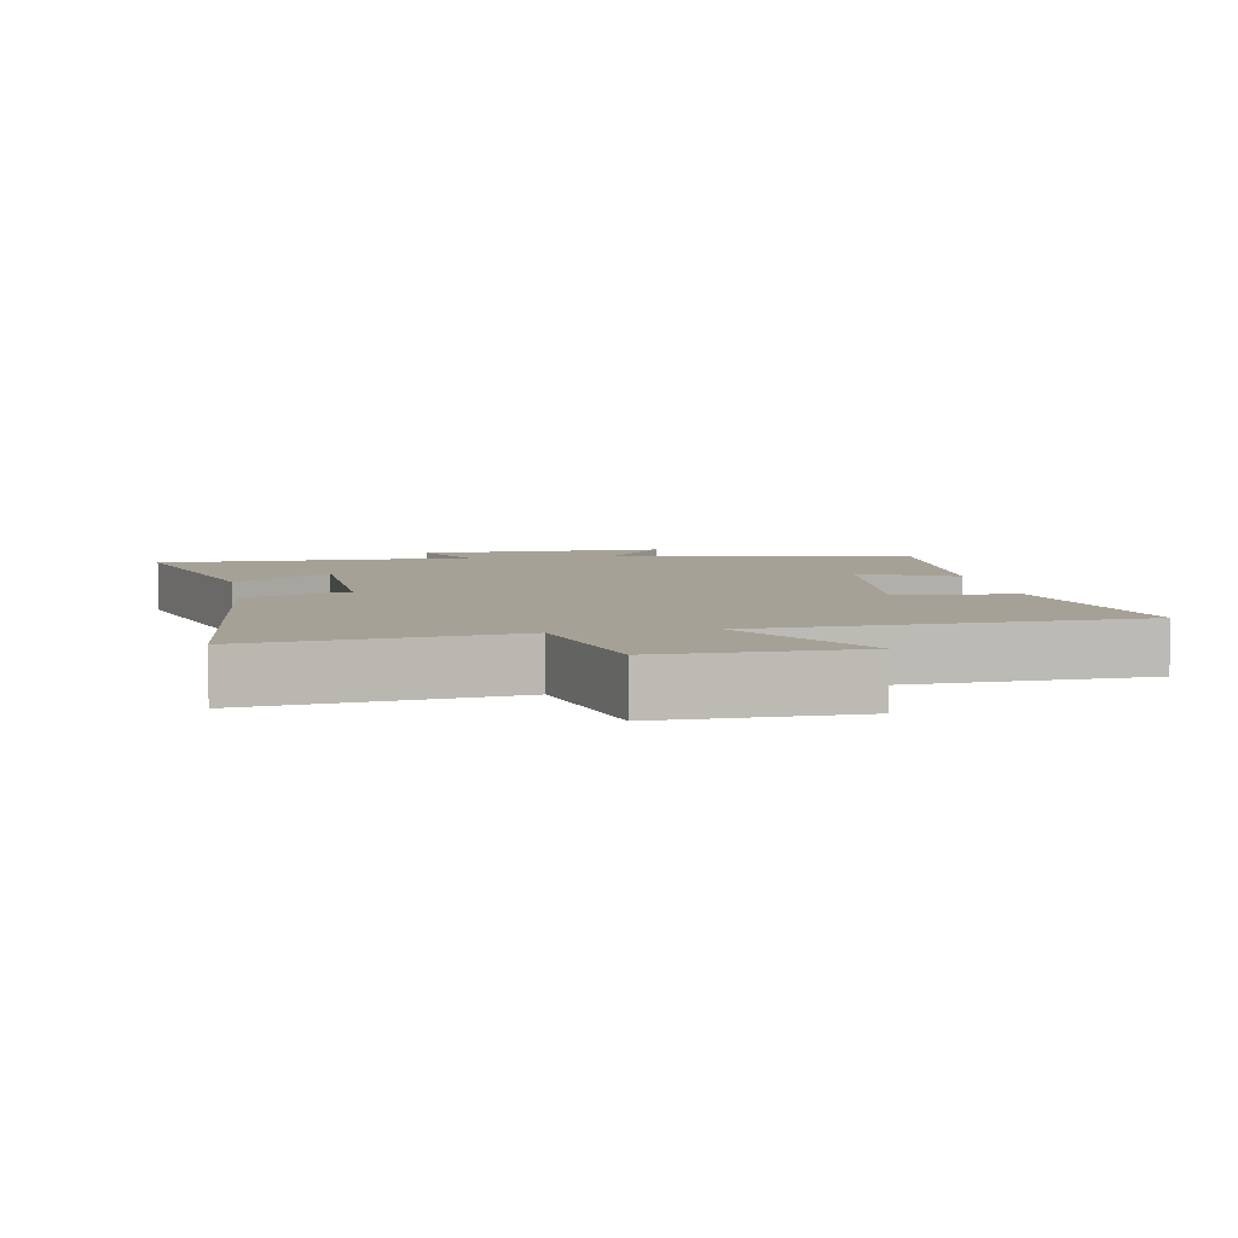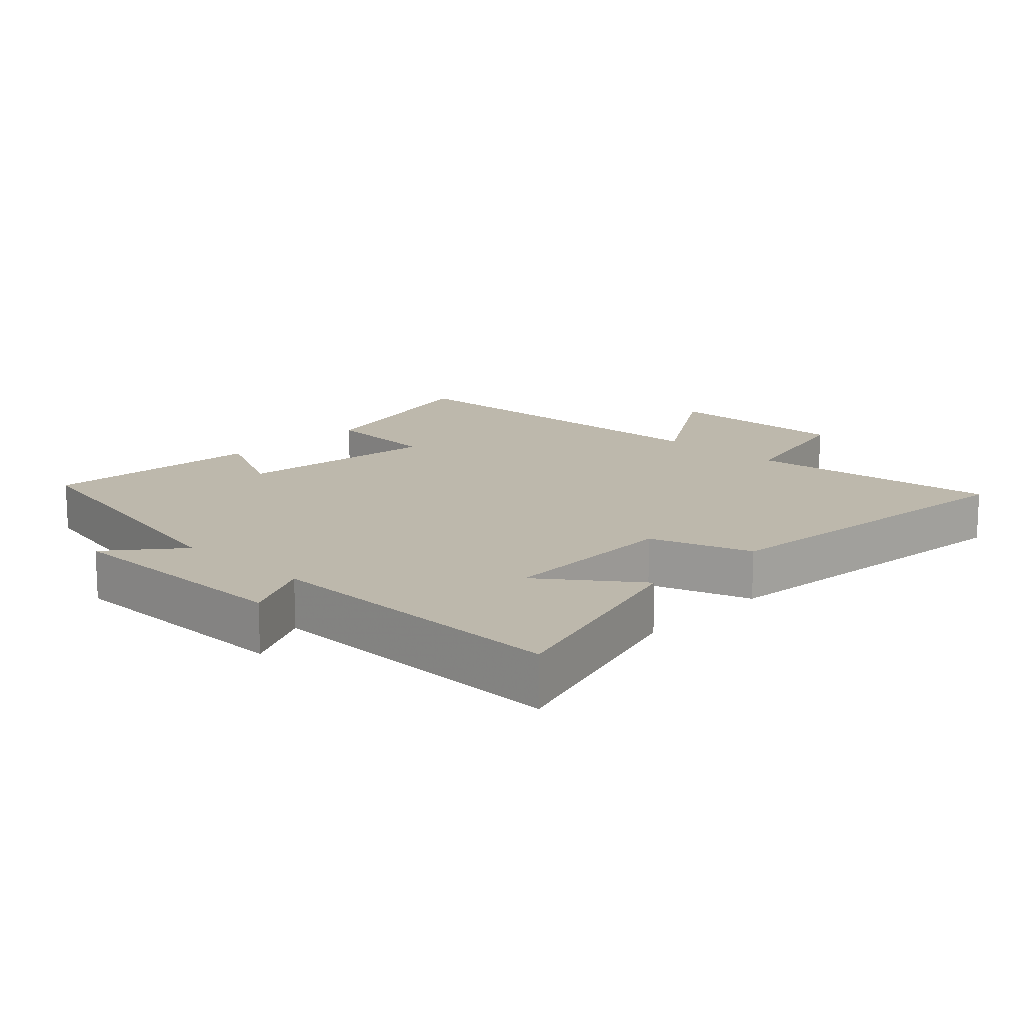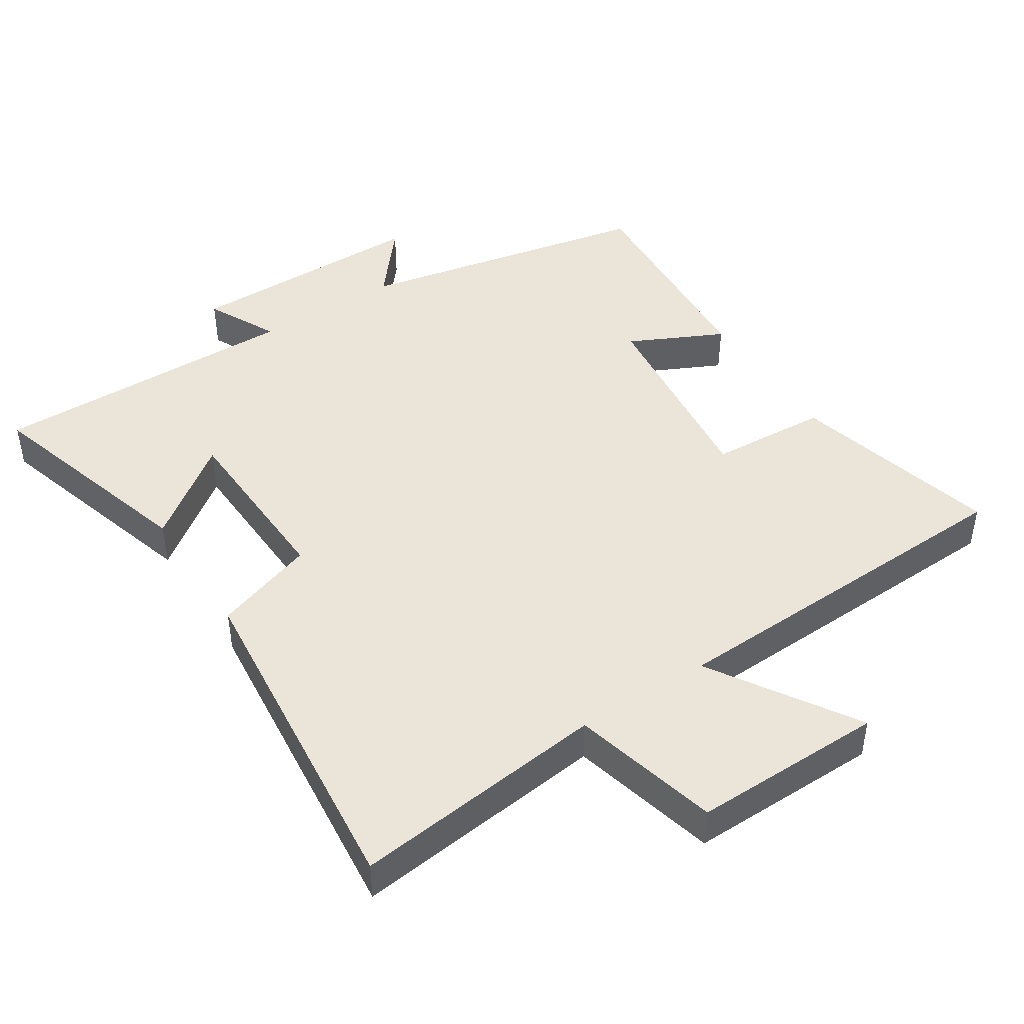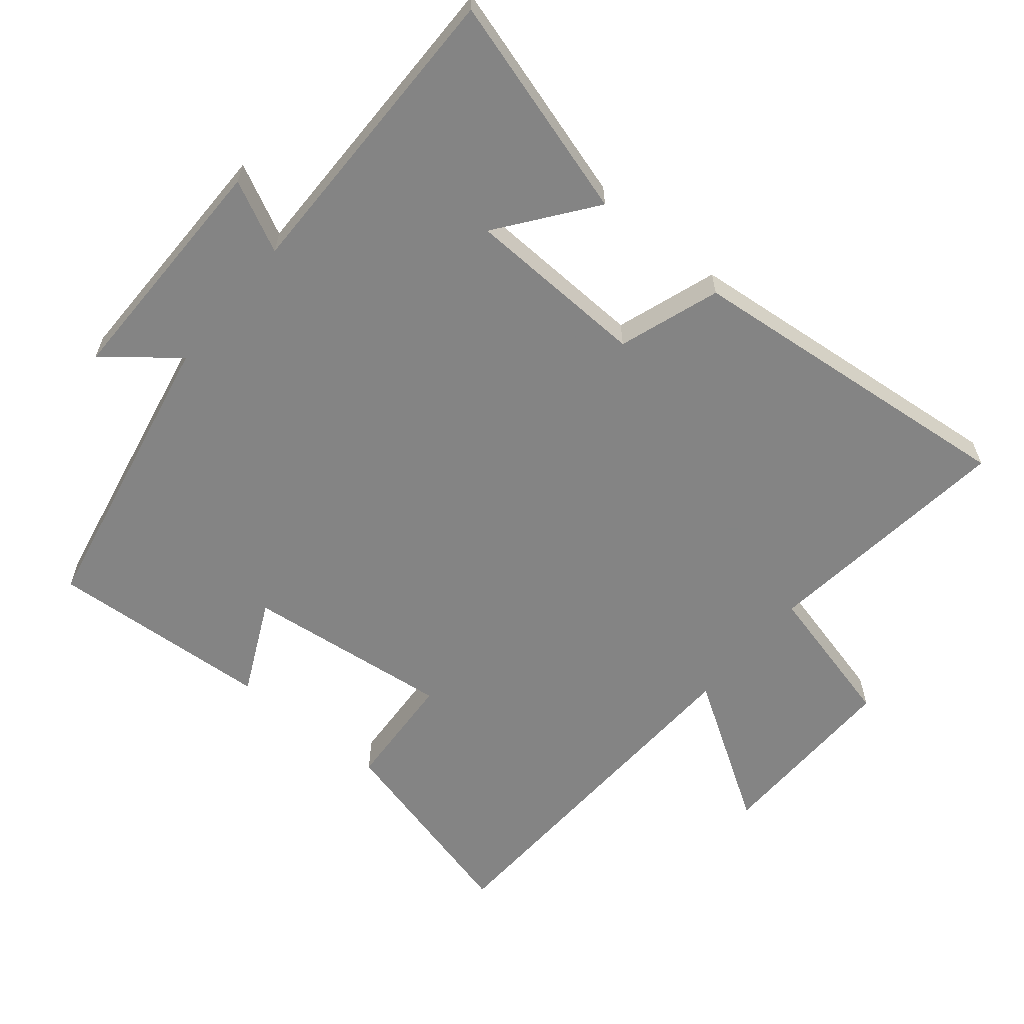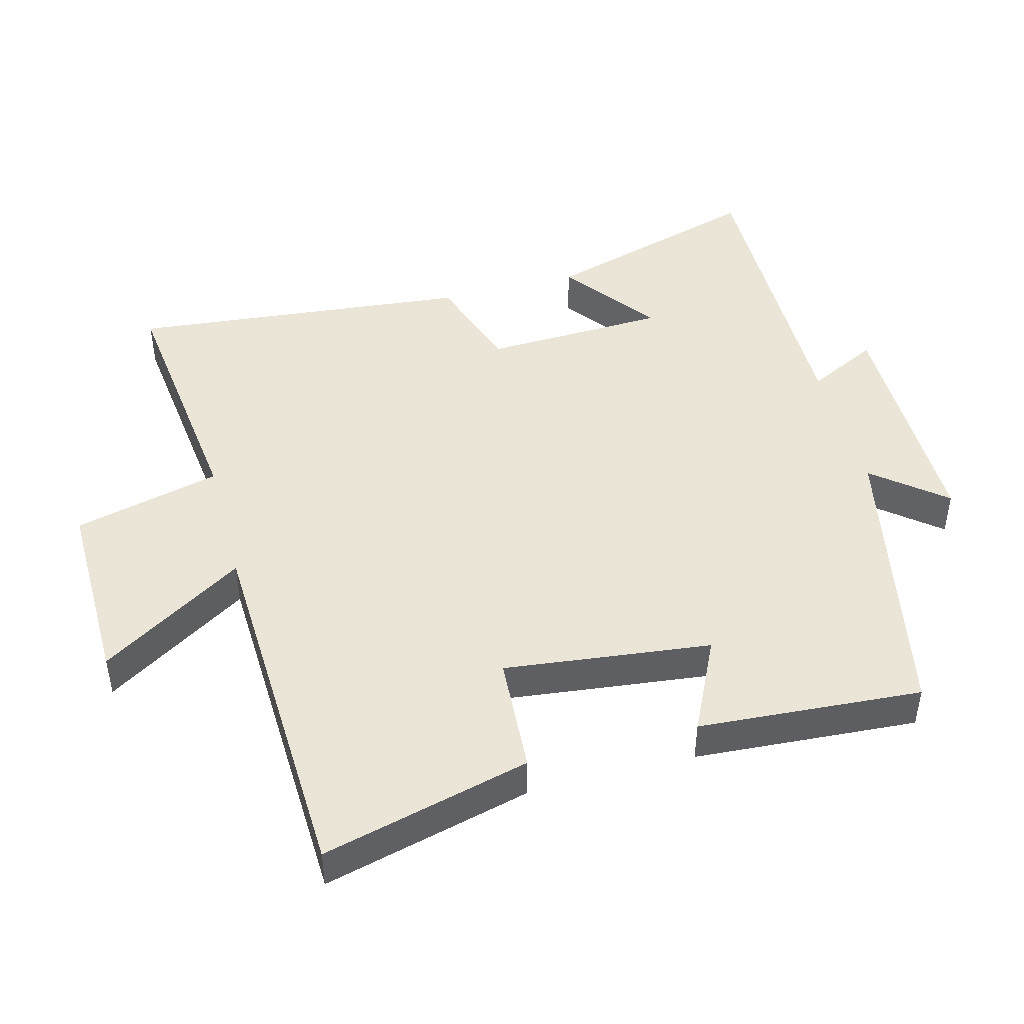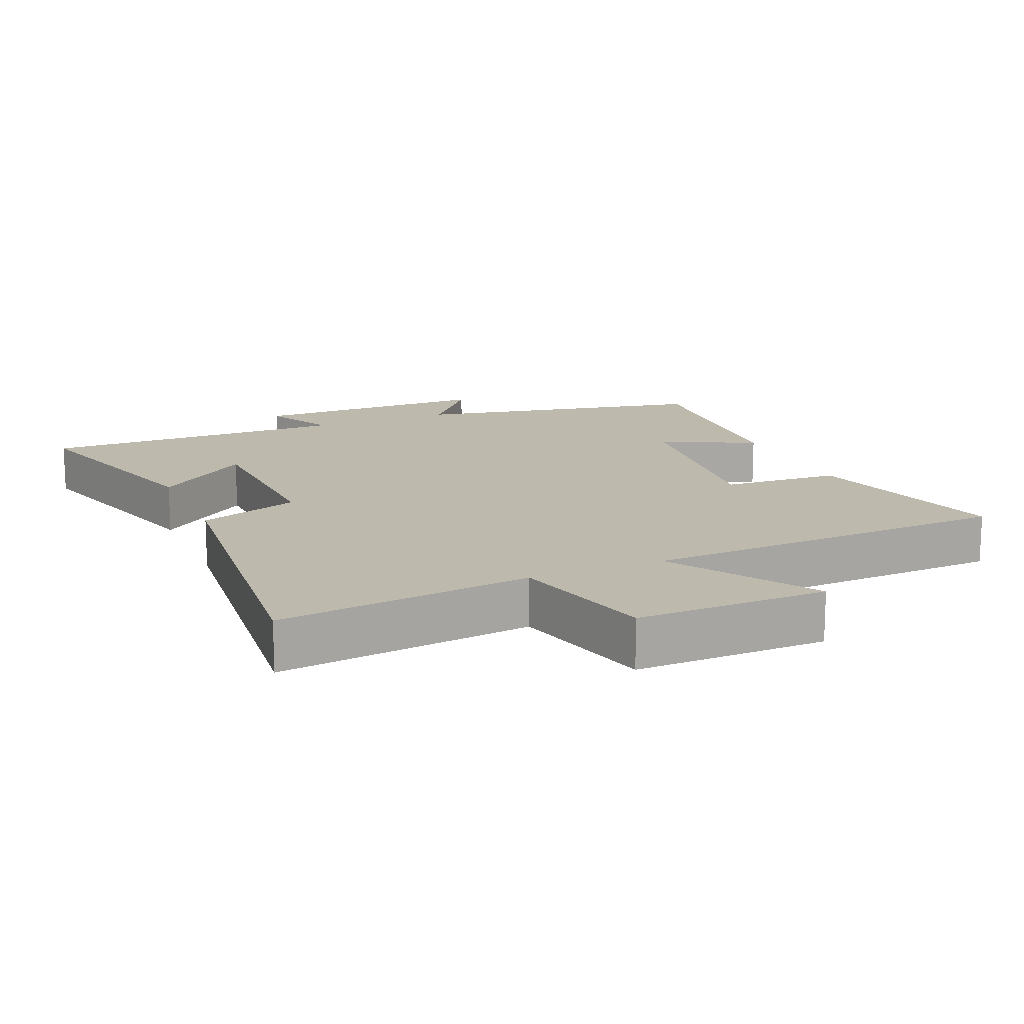
<metadata>
{"format":"obj","ext":"obj","renderer":"f3d","projection":"perspective","resolution":1024,"background":"white","views":[{"elev":6.2,"azim":-10.3,"up":"+Y"},{"elev":14.7,"azim":-136.0,"up":"+Y"},{"elev":44.9,"azim":-32.9,"up":"+Y"},{"elev":-61.3,"azim":-129.7,"up":"+Y"},{"elev":45.9,"azim":75.1,"up":"+Y"},{"elev":15.1,"azim":-23.2,"up":"+Y"}]}
</metadata>
<code>
v -0.551 0.07 0.545
v -0.174 0.07 0.5
v -0.12 0.07 0.718
v 0.164 0.07 0.714
v 0.03 0.07 0.5
v 0.578 0.07 0.478
v 0.5 0.07 0.17
v 0.325 0.07 0.159
v 0.361 0.07 -0.147
v 0.5 0.07 -0.08
v 0.523 0.07 -0.411
v 0.085 0.07 -0.5
v 0.171 0.07 -0.605
v -0.189 0.07 -0.605
v -0.137 0.07 -0.5
v -0.597 0.07 -0.505
v -0.5 0.07 -0.176
v -0.36 0.07 -0.281
v -0.35 0.07 -0.011
v -0.5 0.07 0.04
v -0.551 0 0.545
v -0.174 0 0.5
v -0.12 0 0.718
v 0.164 0 0.714
v 0.03 0 0.5
v 0.578 0 0.478
v 0.5 0 0.17
v 0.325 0 0.159
v 0.361 0 -0.147
v 0.5 0 -0.08
v 0.523 0 -0.411
v 0.085 0 -0.5
v 0.171 0 -0.605
v -0.189 0 -0.605
v -0.137 0 -0.5
v -0.597 0 -0.505
v -0.5 0 -0.176
v -0.36 0 -0.281
v -0.35 0 -0.011
v -0.5 0 0.04
f 19 20 1 2
f 18 19 2
f 15 16 17 18
f 15 18 2 3
f 12 13 14 15
f 11 12 15
f 10 11 15
f 9 10 15
f 8 9 15
f 5 6 7 8
f 5 8 15
f 3 4 5
f 3 5 15
f 22 21 40 39
f 22 39 38
f 38 37 36 35
f 23 22 38 35
f 35 34 33 32
f 35 32 31
f 35 31 30
f 35 30 29
f 35 29 28
f 28 27 26 25
f 35 28 25
f 25 24 23
f 35 25 23
f 1 21 22 2
f 2 22 23 3
f 3 23 24 4
f 4 24 25 5
f 5 25 26 6
f 6 26 27 7
f 7 27 28 8
f 8 28 29 9
f 9 29 30 10
f 10 30 31 11
f 11 31 32 12
f 12 32 33 13
f 13 33 34 14
f 14 34 35 15
f 15 35 36 16
f 16 36 37 17
f 17 37 38 18
f 18 38 39 19
f 19 39 40 20
f 20 40 21 1

</code>
